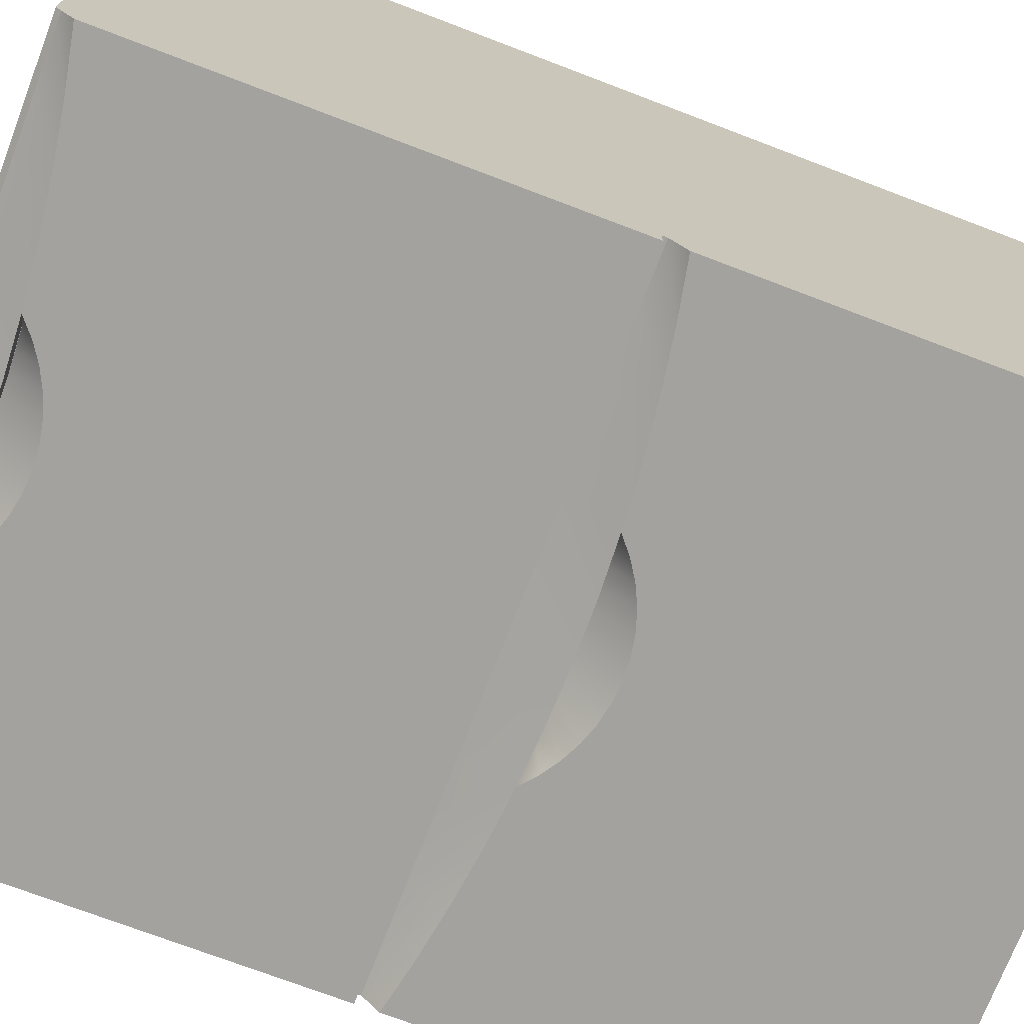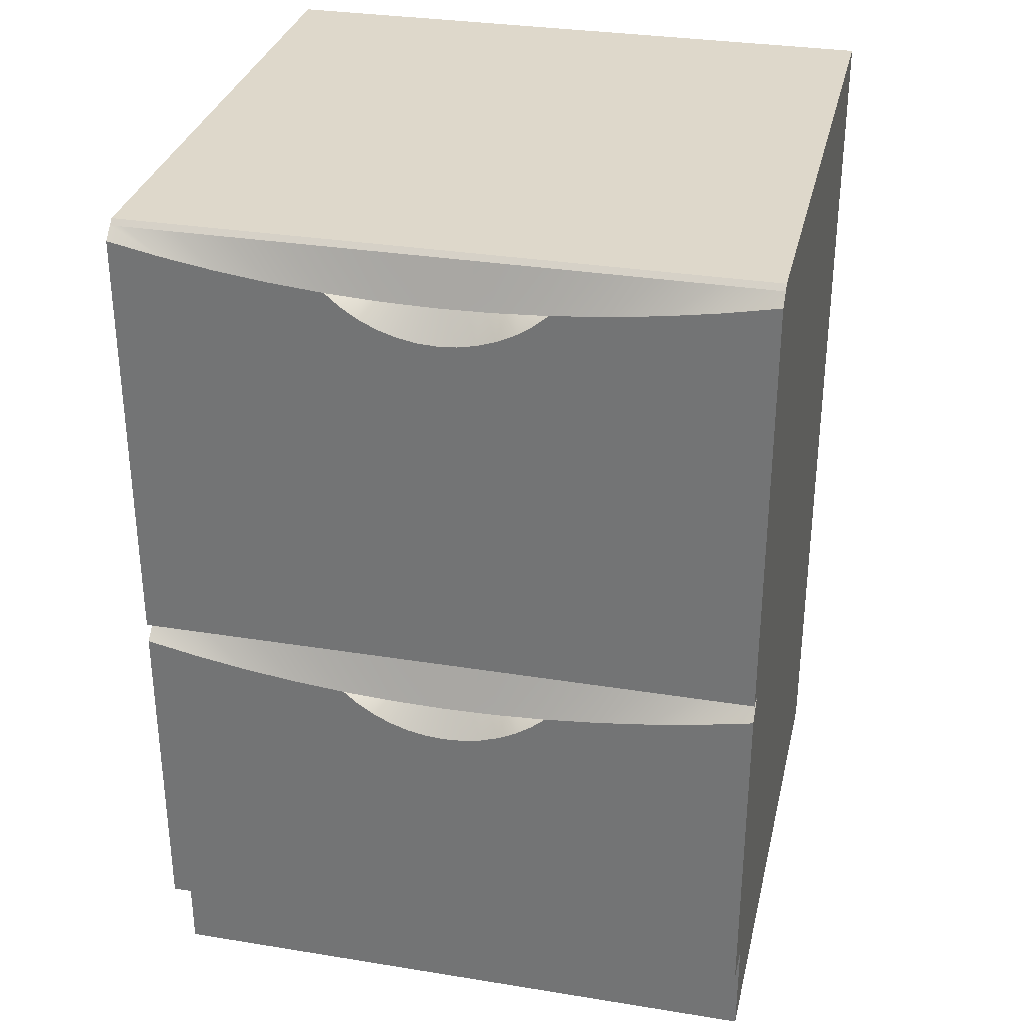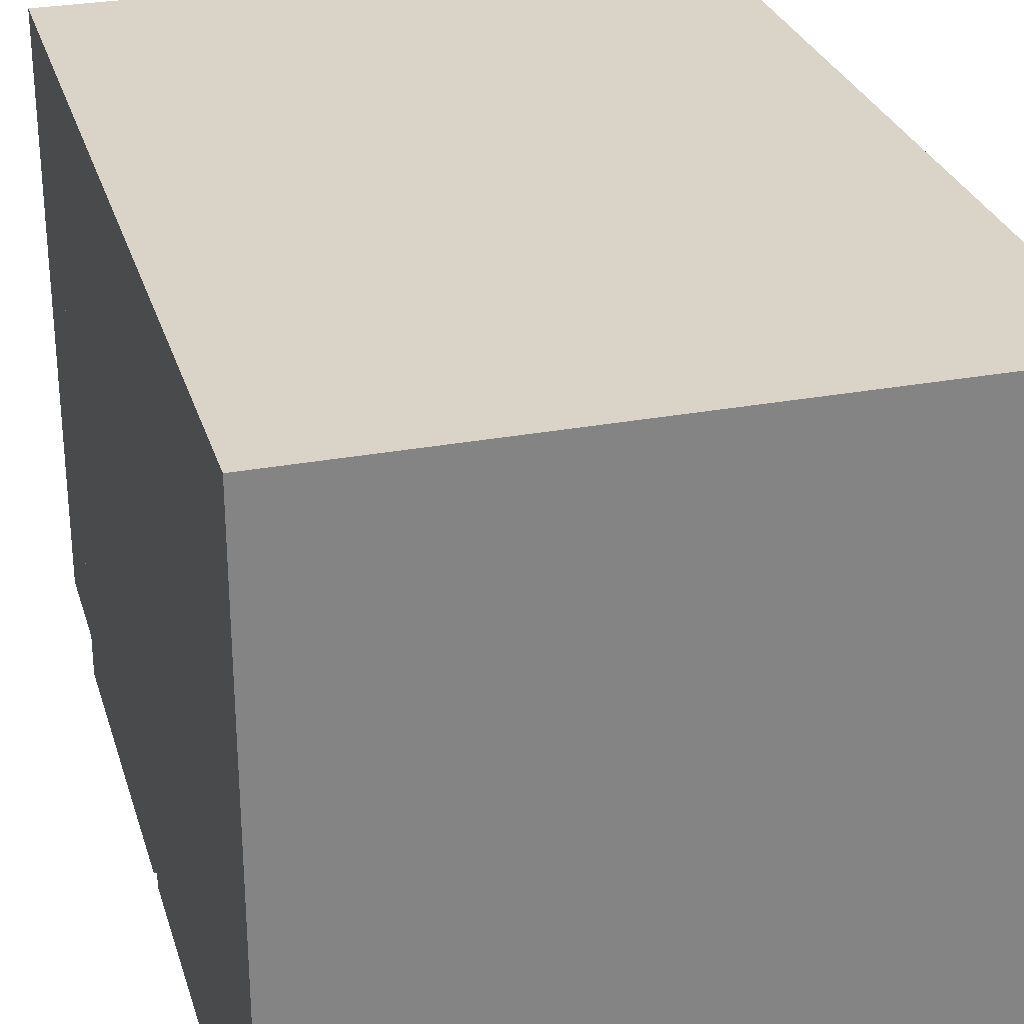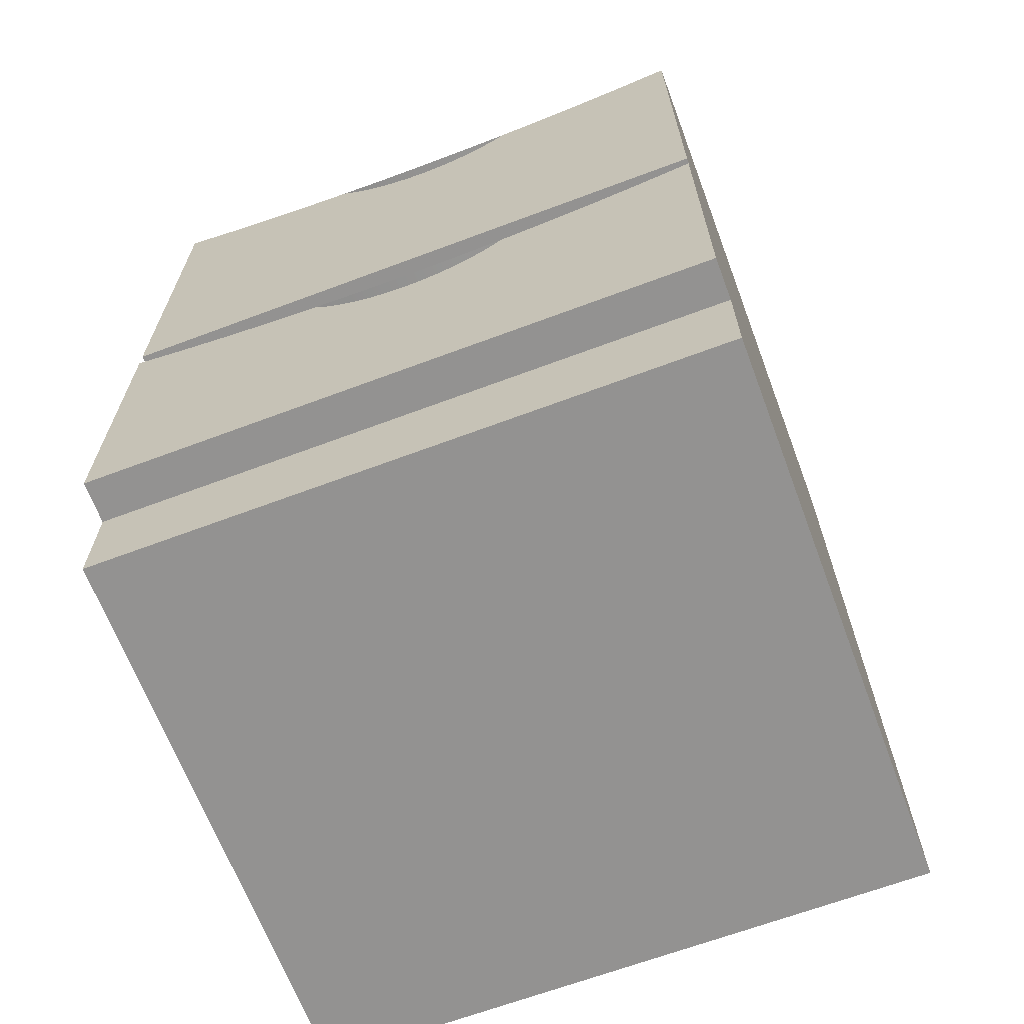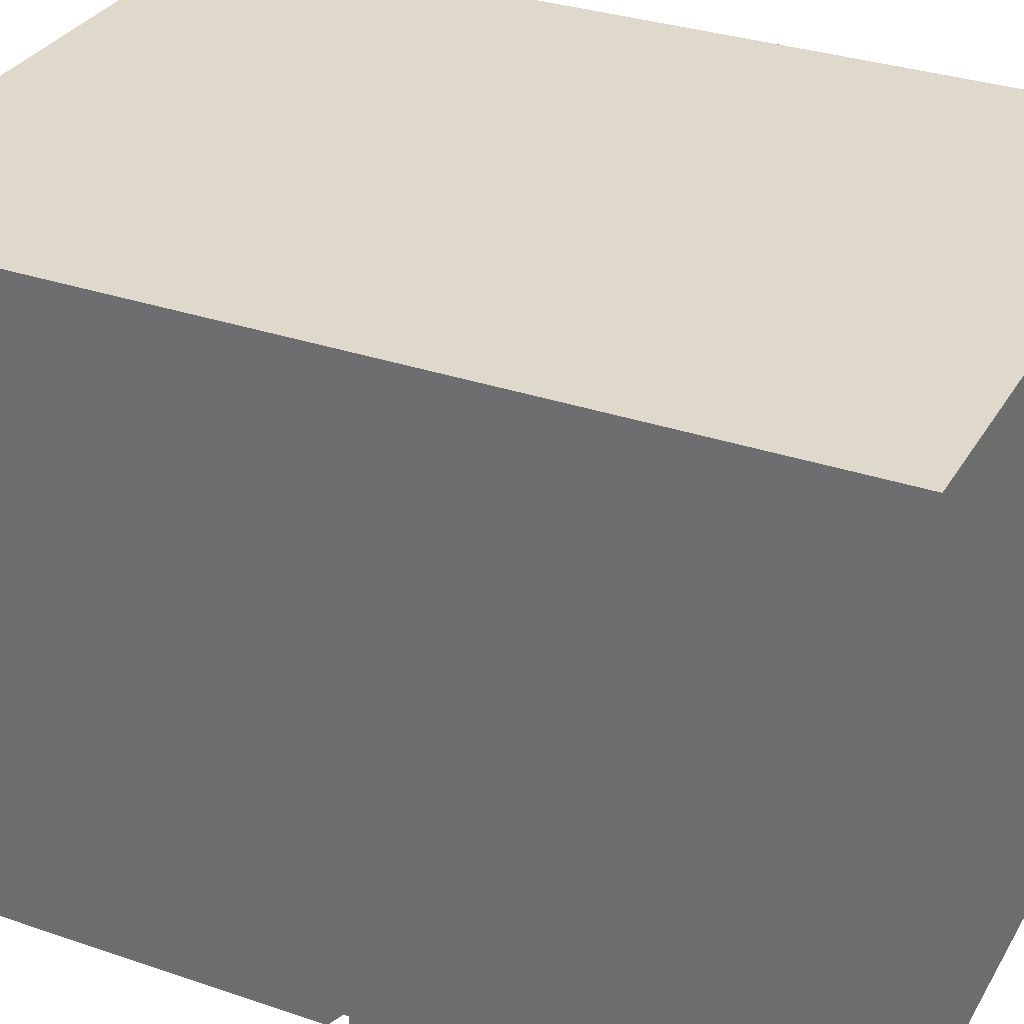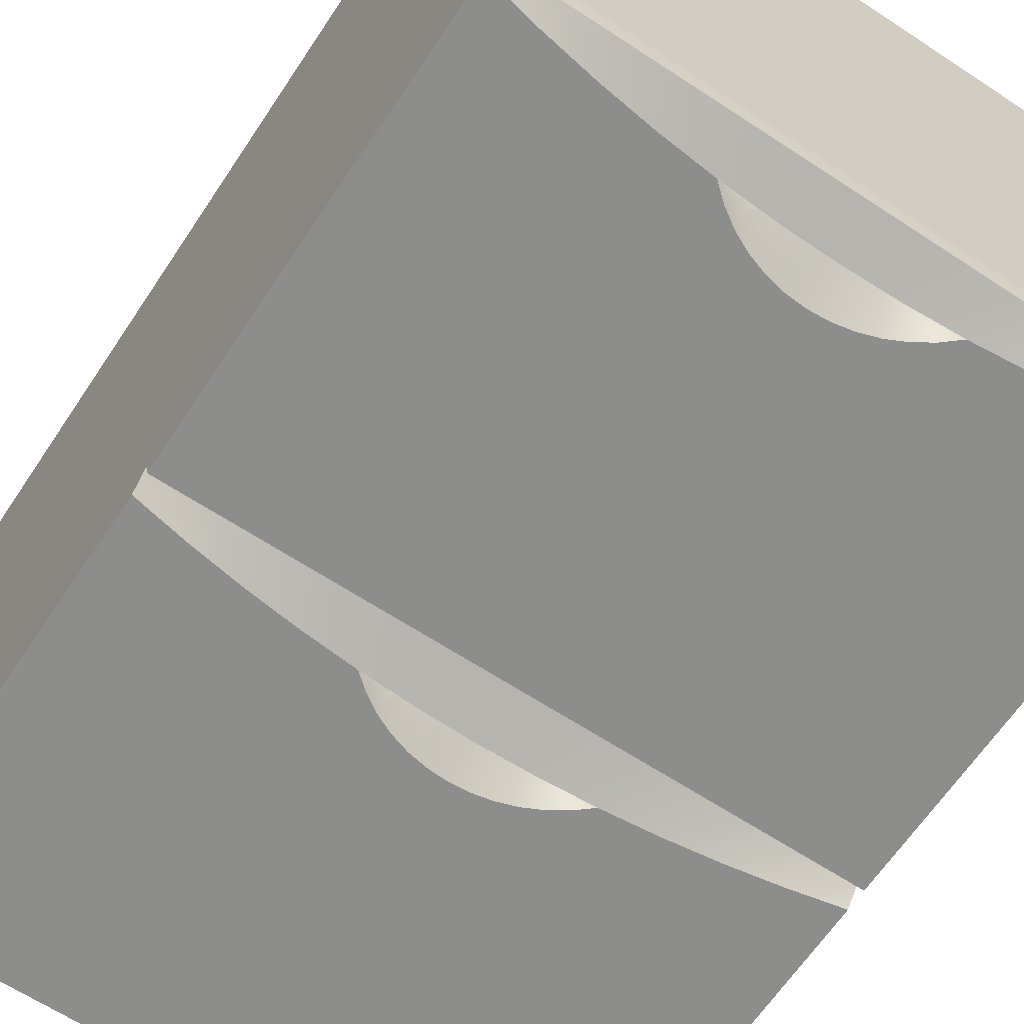
<metadata>
{"format":"obj","ext":"obj","renderer":"f3d","projection":"perspective","resolution":1024,"background":"white","views":[{"elev":-72.5,"azim":-110.9,"up":"+Z"},{"elev":31.6,"azim":-167.1,"up":"+Y"},{"elev":28.6,"azim":164.3,"up":"+Z"},{"elev":-66.4,"azim":-159.4,"up":"+Y"},{"elev":31.8,"azim":115.8,"up":"+Z"},{"elev":-64.4,"azim":146.4,"up":"+Z"}]}
</metadata>
<code>
v 0.2476 -0.3865 0.4572
v -0.2476 -0.4696 0.4572
v 0.2476 -0.4696 0.4572
v -0.2476 -0.3865 0.4572
v 0.2476 -0.4696 -0.001515
v 0.2476 0.2465 0.4572
v -0.2476 -0.3865 -0.001515
v 0.2476 -0.3865 -0.001515
v -0.2476 0.2465 0.4572
v -0.2476 -0.4696 -0.001515
v 0.2476 -0.1093 -0.02125
v 0.2476 0.2465 -0.02125
v -0.2476 0.2465 -0.02125
v 0.2476 -0.3865 -0.03482
v 0.2476 -0.1055 -0.02125
v 0.2063 0.2465 -0.02125
v -0.2476 -0.1055 -0.02125
v -0.2063 0.2465 -0.02125
v -0.2476 -0.1217 -0.03482
v -0.2476 -0.3865 -0.03482
v 0.2476 -0.1217 -0.03482
v 0.165 0.2465 -0.02125
v 0.2476 0.2427 -0.02549
v -0.2476 -0.1093 -0.02125
v -0.2476 0.2427 -0.02549
v -0.165 0.2465 -0.02125
v 0.1238 0.2465 -0.02125
v 0.2476 -0.1055 -0.03482
v -0.2476 0.2342 -0.03482
v -0.1238 0.2465 -0.02125
v 0.08253 0.2465 -0.02125
v 0.2476 0.2342 -0.03482
v -0.2476 -0.1055 -0.03482
v -0.08252 0.2465 -0.02125
v 0.04127 0.2465 -0.02125
v -0.04157 0.2465 -0.02125
v 0.2063 -0.1093 -0.02125
v 0.2068 0.2259 -0.03482
v -0.2068 0.2259 -0.03482
v -0.03024 -0.1756 -0.03482
v 0.03025 -0.1756 -0.03482
v 0.2068 -0.1299 -0.03482
v 0.165 -0.1093 -0.02125
v 0.1658 0.2191 -0.03482
v -0.1658 0.2191 -0.03482
v -0.2068 -0.1299 -0.03482
v -0.01524 -0.1785 -0.03482
v -0.04476 -0.1708 -0.03482
v 0.04477 -0.1708 -0.03482
v 0.01525 -0.1785 -0.03482
v 0.05856 -0.1641 -0.03482
v 0.1658 -0.1367 -0.03482
v 0.1245 0.2138 -0.03482
v 0.0714 0.2001 -0.03482
v -0.2063 -0.1093 -0.02125
v -0.1245 0.2138 -0.03482
v -0.05855 0.1917 -0.03482
v -0.07139 0.2001 -0.03482
v -0.05855 -0.1641 -0.03482
v 5e-06 -0.1795 -0.03482
v -0.01385 -0.1487 -0.01242
v -0.02771 -0.1485 -0.01242
v 0.02772 -0.1485 -0.01242
v 0.01387 -0.1487 -0.01242
v 0.0714 -0.1557 -0.03482
v 0.1245 -0.142 -0.03482
v 0.0831 0.21 -0.03482
v 0.05856 0.1917 -0.03482
v -0.165 -0.1093 -0.02125
v -0.03024 0.1802 -0.03482
v -0.08309 0.21 -0.03482
v -0.04476 0.1851 -0.03482
v -0.07139 -0.1557 -0.03482
v -0.1658 -0.1367 -0.03482
v 5e-06 -0.1488 -0.01242
v -0.04157 -0.1481 -0.01242
v 0.04158 -0.1481 -0.01242
v 0.05543 -0.1475 -0.01242
v 0.1238 -0.1093 -0.02125
v 0.04158 0.2078 -0.03482
v 0.05543 0.2084 -0.01242
v 0.04477 0.1851 -0.03482
v 0.03025 0.1802 -0.03482
v -0.1238 -0.1093 -0.02125
v -0.01524 0.1773 -0.03482
v -0.04157 0.2078 -0.03482
v -0.04157 0.2078 -0.01242
v -0.05542 0.2084 -0.01242
v -0.05542 -0.1475 -0.01242
v 0.06927 -0.1467 -0.01242
v 0.08253 -0.1093 -0.02125
v 0.0831 -0.1458 -0.03482
v 5e-06 0.207 -0.03482
v 0.0831 0.21 -0.01242
v 0.06927 0.2091 -0.01242
v 0.04158 0.2078 -0.01242
v 0.01525 0.1773 -0.03482
v -0.08252 -0.1093 -0.02125
v -0.1245 -0.142 -0.03482
v 5e-06 0.1763 -0.03482
v -0.01385 0.2071 -0.01242
v -0.02771 0.2073 -0.01242
v -0.06926 0.2091 -0.01242
v -0.06926 -0.1467 -0.01242
v -0.04157 -0.1481 -0.03482
v -0.08309 -0.1458 -0.01242
v 0.0831 -0.1458 -0.01242
v 0.04158 -0.1481 -0.03482
v 0.04127 -0.1093 -0.02125
v 5e-06 0.207 -0.01242
v 0.02772 0.2073 -0.01242
v 0.01387 0.2071 -0.01242
v -0.04157 -0.1093 -0.02125
v -0.08309 -0.1458 -0.03482
v -0.08309 0.21 -0.01242
v 5e-06 -0.1488 -0.03482
g mesh1_mesh1-geometry
f 1 2 3
f 2 1 4
f 5 1 3
f 6 4 1
f 7 2 4
f 1 5 8
f 8 6 1
f 4 6 9
f 2 7 10
f 9 7 4
f 11 6 8
f 6 12 9
f 13 7 9
f 14 11 8
f 15 6 11
f 16 9 12
f 15 12 6
f 17 7 13
f 13 9 18
f 7 19 20
f 11 14 21
f 22 9 16
f 12 23 16
f 15 23 12
f 24 7 17
f 25 17 13
f 18 9 26
f 13 18 25
f 19 7 24
f 27 9 22
f 22 16 25
f 25 16 23
f 28 23 15
f 29 17 25
f 26 9 30
f 18 26 25
f 31 9 27
f 27 22 25
f 23 28 32
f 17 29 33
f 30 9 34
f 26 30 25
f 35 9 31
f 31 27 25
f 34 9 36
f 30 34 25
f 36 9 35
f 35 31 25
f 34 36 25
f 36 35 25
g mesh1_mesh1-geometry
f 3 2 1
f 4 1 2
f 3 5 2
f 3 1 5
f 4 8 1
f 1 8 4
f 1 4 6
f 4 2 7
f 10 2 5
f 8 5 1
f 8 4 7
f 7 4 8
f 1 6 8
f 9 6 4
f 10 7 2
f 4 7 9
f 10 5 7
f 8 7 5
f 8 14 7
f 8 6 11
f 9 12 6
f 9 7 13
f 20 7 14
f 8 11 14
f 11 6 15
f 12 9 16
f 6 12 15
f 13 7 17
f 18 9 13
f 20 19 7
f 21 20 14
f 21 14 11
f 15 37 11
f 16 9 22
f 16 38 12
f 16 23 12
f 12 23 15
f 17 7 24
f 13 17 25
f 26 9 18
f 13 39 18
f 25 18 13
f 24 7 19
f 20 40 19
f 20 21 41
f 42 21 11
f 37 15 43
f 37 42 11
f 22 9 27
f 22 44 16
f 25 16 22
f 16 44 38
f 38 23 12
f 23 16 25
f 15 23 28
f 24 43 17
f 25 17 29
f 29 13 25
f 30 9 26
f 18 45 26
f 25 26 18
f 13 29 39
f 18 39 45
f 19 46 24
f 40 20 47
f 19 40 48
f 41 21 49
f 20 41 50
f 51 21 42
f 17 43 15
f 43 52 37
f 37 52 42
f 27 9 31
f 22 27 53
f 25 22 27
f 22 53 44
f 54 38 44
f 38 32 23
f 32 28 23
f 33 15 28
f 55 43 24
f 33 29 17
f 34 9 30
f 26 56 30
f 25 30 26
f 26 45 56
f 29 57 39
f 39 58 45
f 19 59 46
f 24 46 55
f 47 20 60
f 61 40 47
f 62 48 40
f 19 48 59
f 49 21 51
f 63 41 49
f 64 50 41
f 20 50 60
f 51 42 65
f 15 33 17
f 43 66 52
f 65 42 52
f 31 9 35
f 31 67 27
f 25 27 31
f 27 67 53
f 54 44 53
f 68 38 54
f 68 32 38
f 32 33 28
f 69 43 55
f 33 70 29
f 36 9 34
f 30 71 34
f 25 34 30
f 30 56 71
f 45 58 56
f 29 72 57
f 39 57 58
f 46 59 73
f 55 46 74
f 75 47 60
f 62 40 61
f 61 47 75
f 76 48 62
f 76 59 48
f 77 49 51
f 63 64 41
f 77 63 49
f 64 75 50
f 75 60 50
f 78 51 65
f 43 79 66
f 65 52 66
f 35 9 36
f 35 80 31
f 25 31 35
f 31 80 67
f 54 53 67
f 81 68 54
f 82 32 68
f 33 32 83
f 84 43 69
f 55 74 69
f 70 33 85
f 29 70 72
f 34 86 36
f 25 36 34
f 34 71 86
f 56 58 71
f 87 57 72
f 58 57 88
f 73 59 89
f 46 73 74
f 61 76 62
f 76 61 75
f 59 76 89
f 77 51 78
f 77 64 63
f 64 77 75
f 78 65 90
f 43 91 79
f 79 92 66
f 65 66 92
f 36 93 35
f 25 35 36
f 35 93 80
f 80 94 67
f 95 54 67
f 96 68 81
f 81 54 95
f 83 32 82
f 96 82 68
f 33 83 97
f 98 43 84
f 69 99 84
f 69 74 99
f 85 33 100
f 101 70 85
f 102 72 70
f 36 86 93
f 71 87 86
f 71 58 103
f 57 87 88
f 87 72 102
f 58 88 103
f 73 89 104
f 74 73 99
f 75 105 76
f 106 89 76
f 78 107 77
f 108 75 77
f 90 65 92
f 107 78 90
f 91 43 109
f 91 92 79
f 110 80 93
f 94 80 96
f 95 67 94
f 111 83 82
f 96 111 82
f 112 97 83
f 33 97 100
f 113 43 98
f 84 114 98
f 84 99 114
f 110 85 100
f 102 70 101
f 101 85 110
f 86 110 93
f 87 71 115
f 110 86 87
f 71 103 115
f 89 106 104
f 114 73 104
f 99 73 114
f 105 75 116
f 114 76 105
f 76 114 106
f 107 108 77
f 75 108 116
f 90 92 107
f 109 43 113
f 109 108 91
f 91 108 92
f 80 110 96
f 111 112 83
f 112 110 97
f 110 100 97
f 98 105 113
f 98 114 105
f 114 104 106
f 113 105 116
f 108 107 92
f 109 116 108
f 113 116 109
g mesh1_mesh1-geometry
f 2 5 3
f 5 2 10
f 7 5 10
f 5 7 8
f 7 14 8
f 14 7 20
f 14 20 21
f 11 37 15
f 12 38 16
f 18 39 13
f 19 40 20
f 41 21 20
f 11 21 42
f 43 15 37
f 11 42 37
f 16 44 22
f 38 44 16
f 12 23 38
f 17 43 24
f 25 13 29
f 26 45 18
f 39 29 13
f 45 39 18
f 24 46 19
f 47 20 40
f 48 40 19
f 49 21 41
f 50 41 20
f 42 21 51
f 15 43 17
f 37 52 43
f 42 52 37
f 53 27 22
f 44 53 22
f 44 38 54
f 23 32 38
f 28 15 33
f 24 43 55
f 30 56 26
f 56 45 26
f 39 57 29
f 45 58 39
f 46 59 19
f 55 46 24
f 60 20 47
f 47 40 61
f 40 48 62
f 59 48 19
f 51 21 49
f 49 41 63
f 41 50 64
f 60 50 20
f 65 42 51
f 17 33 15
f 52 66 43
f 52 42 65
f 27 67 31
f 53 67 27
f 53 44 54
f 54 38 68
f 38 32 68
f 28 33 32
f 55 43 69
f 29 70 33
f 34 71 30
f 71 56 30
f 56 58 45
f 57 72 29
f 58 57 39
f 73 59 46
f 74 46 55
f 60 47 75
f 61 40 62
f 75 47 61
f 62 48 76
f 48 59 76
f 51 49 77
f 41 64 63
f 49 63 77
f 50 75 64
f 50 60 75
f 65 51 78
f 66 79 43
f 66 52 65
f 31 80 35
f 67 80 31
f 67 53 54
f 54 68 81
f 68 32 82
f 83 32 33
f 69 43 84
f 69 74 55
f 85 33 70
f 72 70 29
f 36 86 34
f 86 71 34
f 71 58 56
f 72 57 87
f 88 57 58
f 89 59 73
f 74 73 46
f 62 76 61
f 75 61 76
f 89 76 59
f 78 51 77
f 63 64 77
f 75 77 64
f 90 65 78
f 79 91 43
f 66 92 79
f 92 66 65
f 35 93 36
f 80 93 35
f 67 94 80
f 67 54 95
f 81 68 96
f 95 54 81
f 82 32 83
f 68 82 96
f 97 83 33
f 84 43 98
f 84 99 69
f 99 74 69
f 100 33 85
f 85 70 101
f 70 72 102
f 93 86 36
f 86 87 71
f 103 58 71
f 88 87 57
f 102 72 87
f 103 88 58
f 104 89 73
f 99 73 74
f 76 105 75
f 76 89 106
f 77 107 78
f 77 75 108
f 92 65 90
f 90 78 107
f 109 43 91
f 79 92 91
f 93 80 110
f 96 80 94
f 94 67 95
f 82 83 111
f 82 111 96
f 83 97 112
f 100 97 33
f 98 43 113
f 98 114 84
f 114 99 84
f 100 85 110
f 101 70 102
f 110 85 101
f 93 110 86
f 115 71 87
f 87 86 110
f 115 103 71
f 104 106 89
f 104 73 114
f 114 73 99
f 116 75 105
f 105 76 114
f 106 114 76
f 77 108 107
f 116 108 75
f 107 92 90
f 113 43 109
f 91 108 109
f 92 108 91
f 96 110 80
f 83 112 111
f 97 110 112
f 97 100 110
f 113 105 98
f 105 114 98
f 106 104 114
f 116 105 113
f 92 107 108
f 108 116 109
f 109 116 113

</code>
